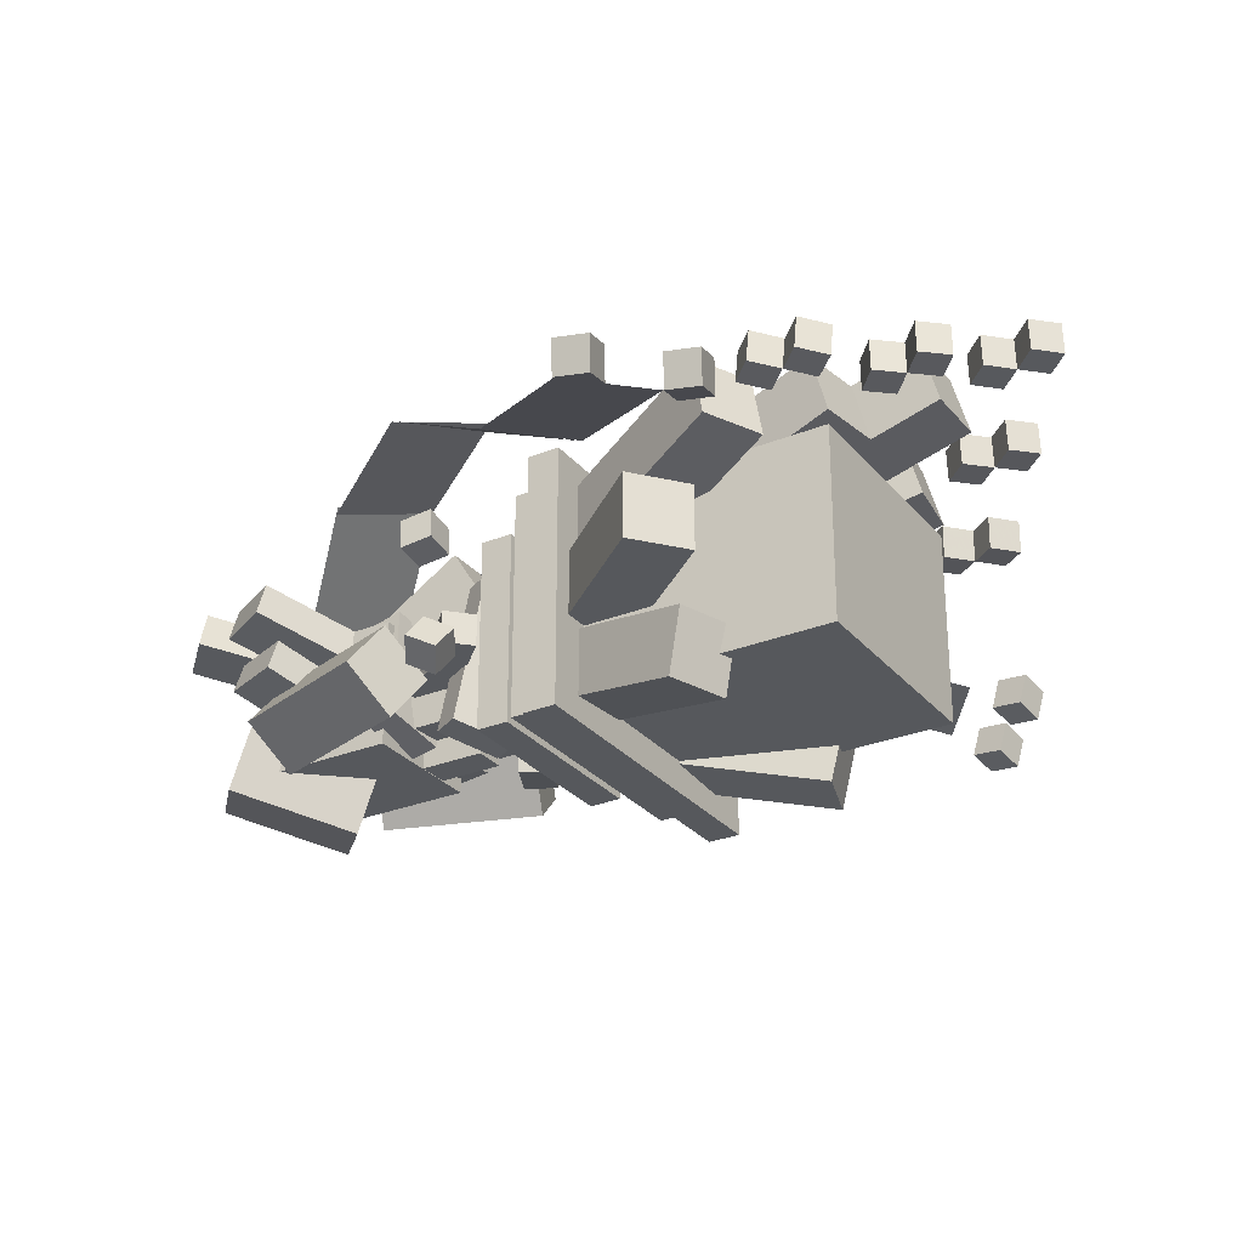
<metadata>
{"format":"obj","ext":"obj","renderer":"f3d","projection":"perspective","resolution":1024,"background":"white","views":[{"elev":-28.3,"azim":-58.7,"up":"+Z"}]}
</metadata>
<code>
o body
v 0.09375 -0 -0.09375
v -0.09375 0 -0.09375
v -0.09375 0.25 -0.09375
v 0.09375 0.25 -0.09375
v -0.09375 0 0.09375
v 0.09375 -0 0.09375
v 0.09375 0.25 0.09375
v -0.09375 0.25 0.09375
f 1 2 3 4
f 5 6 7 8
f 4 3 8 7
f 6 5 2 1
f 6 1 4 7
f 2 5 8 3
o dress1
v 0.125 -0.1 -0.125
v -0.125 -0.1 -0.125
v -0.125 0.025 -0.125
v 0.125 0.025 -0.125
v -0.125 -0.1 0.125
v 0.125 -0.1 0.125
v 0.125 0.025 0.125
v -0.125 0.025 0.125
f 9 10 11 12
f 13 14 15 16
f 12 11 16 15
f 14 13 10 9
f 14 9 12 15
f 10 13 16 11
o dress2
v 0.1875 -0.075 -0.1875
v -0.1875 -0.075 -0.1875
v -0.1875 -0.0125 -0.1875
v 0.1875 -0.0125 -0.1875
v -0.1875 -0.075 0.1875
v 0.1875 -0.075 0.1875
v 0.1875 -0.0125 0.1875
v -0.1875 -0.0125 0.1875
f 17 18 19 20
f 21 22 23 24
f 20 19 24 23
f 22 21 18 17
f 22 17 20 23
f 18 21 24 19
o Crystal1
v 0.1875 -0.375 -0.1875
v -0.1875 -0.375 -0.1875
v -0.1875 -0.125 -0.1875
v 0.1875 -0.125 -0.1875
v -0.1875 -0.375 0.1875
v 0.1875 -0.375 0.1875
v 0.1875 -0.125 0.1875
v -0.1875 -0.125 0.1875
f 25 26 27 28
f 29 30 31 32
f 28 27 32 31
f 30 29 26 25
f 30 25 28 31
f 26 29 32 27
o Crystal3
v 0.1768 -0.4313 0
v -0 -0.4313 -0.1768
v -0 -0.2437 -0.1768
v 0.1768 -0.2437 0
v -0.1768 -0.4313 0
v -0 -0.4313 0.1768
v -0 -0.2437 0.1768
v -0.1768 -0.2437 0
f 33 34 35 36
f 37 38 39 40
f 36 35 40 39
f 38 37 34 33
f 38 33 36 39
f 34 37 40 35
o Crystal4
v 0.0625 -0.4625 0.0625
v 0.0625 -0.4625 -0.0625
v 0.0625 -0.4 -0.0625
v 0.0625 -0.4 0.0625
v -0.0625 -0.4625 -0.0625
v -0.0625 -0.4625 0.0625
v -0.0625 -0.4 0.0625
v -0.0625 -0.4 -0.0625
f 41 42 43 44
f 45 46 47 48
f 44 43 48 47
f 46 45 42 41
f 46 41 44 47
f 42 45 48 43
o dress3
v 0.25 -0.1875 -0.2188
v -0.25 -0.1875 -0.2188
v -0.25 -0.125 -0.2188
v 0.25 -0.125 -0.2188
v -0.25 -0.1875 0.2188
v 0.25 -0.1875 0.2188
v 0.25 -0.125 0.2188
v -0.25 -0.125 0.2188
f 49 50 51 52
f 53 54 55 56
f 52 51 56 55
f 54 53 50 49
f 54 49 52 55
f 50 53 56 51
o dress4
v 0.3187 -0.25 -0.25
v -0.3063 -0.25 -0.25
v -0.3063 -0.1875 -0.25
v 0.3187 -0.1875 -0.25
v -0.3063 -0.25 0.25
v 0.3187 -0.25 0.25
v 0.3187 -0.1875 0.25
v -0.3063 -0.1875 0.25
f 57 58 59 60
f 61 62 63 64
f 60 59 64 63
f 62 61 58 57
f 62 57 60 63
f 58 61 64 59
o CrystalDress1
v 0.442 -0.4632 -0.0625
v 0.3453 -0.5423 -0.0625
v 0.1079 -0.2521 -0.0625
v 0.2046 -0.1729 -0.0625
v 0.3453 -0.5423 0.0625
v 0.442 -0.4632 0.0625
v 0.2046 -0.1729 0.0625
v 0.1079 -0.2521 0.0625
f 65 66 67 68
f 69 70 71 72
f 68 67 72 71
f 70 69 66 65
f 70 65 68 71
f 66 69 72 67
o CrystalDress2
v -0.3453 -0.5423 -0.0625
v -0.442 -0.4632 -0.0625
v -0.2046 -0.1729 -0.0625
v -0.1079 -0.2521 -0.0625
v -0.442 -0.4632 0.0625
v -0.3453 -0.5423 0.0625
v -0.1079 -0.2521 0.0625
v -0.2046 -0.1729 0.0625
f 73 74 75 76
f 77 78 79 80
f 76 75 80 79
f 78 77 74 73
f 78 73 76 79
f 74 77 80 75
o CrystalDress3
v 0.3066 -0.4687 -0.2561
v 0.1879 -0.5079 -0.2561
v 0.09249 -0.2187 -0.1859
v 0.2112 -0.1796 -0.1859
v 0.1967 -0.5346 -0.1343
v 0.3154 -0.4954 -0.1343
v 0.22 -0.2063 -0.0641
v 0.1013 -0.2454 -0.0641
f 81 82 83 84
f 85 86 87 88
f 84 83 88 87
f 86 85 82 81
f 86 81 84 87
f 82 85 88 83
o CrystalDress4
v -0.1879 -0.5079 -0.2561
v -0.3066 -0.4687 -0.2561
v -0.2112 -0.1796 -0.1859
v -0.09249 -0.2187 -0.1859
v -0.3154 -0.4954 -0.1343
v -0.1967 -0.5346 -0.1343
v -0.1013 -0.2454 -0.0641
v -0.22 -0.2063 -0.0641
f 89 90 91 92
f 93 94 95 96
f 92 91 96 95
f 94 93 90 89
f 94 89 92 95
f 90 93 96 91
o CrystalDress5
v 0.3945 -0.5881 0.1624
v 0.2806 -0.6395 0.1624
v 0.1051 -0.251 0.0641
v 0.219 -0.1996 0.0641
v 0.269 -0.6139 0.2842
v 0.3829 -0.5625 0.2842
v 0.2074 -0.174 0.1859
v 0.09351 -0.2254 0.1859
f 97 98 99 100
f 101 102 103 104
f 100 99 104 103
f 102 101 98 97
f 102 97 100 103
f 98 101 104 99
o CrystalDress14
v 0.4155 -0.6788 0.2166
v 0.376 -0.727 0.2119
v 0.3278 -0.6873 0.2099
v 0.3673 -0.6391 0.2147
v 0.3714 -0.7294 0.2742
v 0.4109 -0.6812 0.2789
v 0.3627 -0.6415 0.277
v 0.3232 -0.6897 0.2722
f 105 106 107 108
f 109 110 111 112
f 108 107 112 111
f 110 109 106 105
f 110 105 108 111
f 106 109 112 107
o CrystalDress19
v 0.4242 -0.7667 0.2138
v 0.3847 -0.8149 0.2091
v 0.3364 -0.7752 0.2071
v 0.376 -0.727 0.2119
v 0.3801 -0.8173 0.2714
v 0.4196 -0.7692 0.2761
v 0.3714 -0.7294 0.2742
v 0.3319 -0.7776 0.2694
f 113 114 115 116
f 117 118 119 120
f 116 115 120 119
f 118 117 114 113
f 118 113 116 119
f 114 117 120 115
o CrystalDress6
v -0.2806 -0.6395 0.1624
v -0.3945 -0.5881 0.1624
v -0.219 -0.1996 0.0641
v -0.1051 -0.251 0.0641
v -0.3829 -0.5625 0.2842
v -0.269 -0.6139 0.2842
v -0.09351 -0.2254 0.1859
v -0.2074 -0.174 0.1859
f 121 122 123 124
f 125 126 127 128
f 124 123 128 127
f 126 125 122 121
f 126 121 124 127
f 122 125 128 123
o CrystalDress13
v -0.3283 -0.6825 0.2091
v -0.372 -0.7272 0.2115
v -0.4163 -0.6835 0.2175
v -0.3727 -0.6389 0.2151
v -0.366 -0.7297 0.2737
v -0.3224 -0.685 0.2713
v -0.3667 -0.6413 0.2773
v -0.4104 -0.686 0.2797
f 129 130 131 132
f 133 134 135 136
f 132 131 136 135
f 134 133 130 129
f 134 129 132 135
f 130 133 136 131
o CrystalDress18
v -0.3276 -0.7708 0.2055
v -0.3713 -0.8155 0.2079
v -0.4156 -0.7719 0.2139
v -0.372 -0.7272 0.2115
v -0.3653 -0.818 0.2701
v -0.3217 -0.7733 0.2677
v -0.366 -0.7297 0.2737
v -0.4096 -0.7743 0.2761
f 137 138 139 140
f 141 142 143 144
f 140 139 144 143
f 142 141 138 137
f 142 137 140 143
f 138 141 144 139
o CrystalDress7
v 0.2255 -0.7347 0.2119
v 0.1017 -0.7522 0.2119
v 0.03423 -0.2754 0.07731
v 0.158 -0.2579 0.07731
v 0.09702 -0.7189 0.3323
v 0.2208 -0.7014 0.3323
v 0.1533 -0.2246 0.1977
v 0.02951 -0.2421 0.1977
f 145 146 147 148
f 149 150 151 152
f 148 147 152 151
f 150 149 146 145
f 150 145 148 151
f 146 149 152 147
o CrystalDress12
v 0.2191 -0.8153 0.2675
v 0.1765 -0.8611 0.2672
v 0.1308 -0.8186 0.2648
v 0.1733 -0.7728 0.265
v 0.1745 -0.8596 0.3297
v 0.2171 -0.8138 0.33
v 0.1713 -0.7713 0.3275
v 0.1288 -0.8171 0.3272
f 153 154 155 156
f 157 158 159 160
f 156 155 160 159
f 158 157 154 153
f 158 153 156 159
f 154 157 160 155
o CrystalDress17
v 0.2223 -0.9036 0.2697
v 0.1797 -0.9494 0.2694
v 0.134 -0.9069 0.267
v 0.1765 -0.8611 0.2672
v 0.1778 -0.9479 0.3319
v 0.2203 -0.9021 0.3322
v 0.1745 -0.8596 0.3297
v 0.132 -0.9054 0.3294
f 161 162 163 164
f 165 166 167 168
f 164 163 168 167
f 166 165 162 161
f 166 161 164 167
f 162 165 168 163
o CrystalDress8
v -0.1017 -0.7522 0.2119
v -0.2255 -0.7347 0.2119
v -0.158 -0.2579 0.07731
v -0.03423 -0.2754 0.07731
v -0.2208 -0.7014 0.3323
v -0.09702 -0.7189 0.3323
v -0.02951 -0.2421 0.1977
v -0.1533 -0.2246 0.1977
f 169 170 171 172
f 173 174 175 176
f 172 171 176 175
f 174 173 170 169
f 174 169 172 175
f 170 173 176 171
o CrystalDress11
v -0.1305 -0.8199 0.2653
v -0.1775 -0.861 0.2673
v -0.2187 -0.814 0.267
v -0.1717 -0.7729 0.265
v -0.1762 -0.8595 0.3297
v -0.1292 -0.8183 0.3278
v -0.1704 -0.7713 0.3275
v -0.2174 -0.8125 0.3294
f 177 178 179 180
f 181 182 183 184
f 180 179 184 183
f 182 181 178 177
f 182 177 180 183
f 178 181 184 179
o CrystalDress16
v -0.1363 -0.908 0.2676
v -0.1833 -0.9492 0.2695
v -0.2245 -0.9022 0.2692
v -0.1775 -0.861 0.2673
v -0.182 -0.9477 0.332
v -0.135 -0.9065 0.33
v -0.1762 -0.8595 0.3297
v -0.2232 -0.9007 0.3317
f 185 186 187 188
f 189 190 191 192
f 188 187 192 191
f 190 189 186 185
f 190 185 188 191
f 186 189 192 187
o CrystalDress9
v 0.0625 -0.8687 0.2768
v -0.0625 -0.8687 0.2768
v -0.0625 -0.2668 0.1086
v 0.0625 -0.2668 0.1086
v -0.0625 -0.8351 0.3972
v 0.0625 -0.8351 0.3972
v 0.0625 -0.2332 0.2289
v -0.0625 -0.2332 0.2289
f 193 194 195 196
f 197 198 199 200
f 196 195 200 199
f 198 197 194 193
f 198 193 196 199
f 194 197 200 195
o CrystalDress10
v 0.04413 -0.9424 0.3309
v 0.000608 -0.9872 0.3322
v -0.04425 -0.9437 0.3311
v -0.000725 -0.8989 0.3299
v 0.000725 -0.9856 0.3947
v 0.04425 -0.9407 0.3934
v -0.000608 -0.8972 0.3923
v -0.04413 -0.942 0.3936
f 201 202 203 204
f 205 206 207 208
f 204 203 208 207
f 206 205 202 201
f 206 201 204 207
f 202 205 208 203
o CrystalDress15
v 0.04546 -1.031 0.3333
v 0.001941 -1.076 0.3345
v -0.04292 -1.032 0.3335
v 0.000608 -0.9872 0.3322
v 0.002057 -1.074 0.397
v 0.04558 -1.029 0.3957
v 0.000725 -0.9856 0.3947
v -0.0428 -1.03 0.396
f 209 210 211 212
f 213 214 215 216
f 212 211 216 215
f 214 213 210 209
f 214 209 212 215
f 210 213 216 211
o DressVeil
v 0.2188 -0.7312 -0.1881
v -0.2188 -0.7312 -0.1881
v -0.2188 -0.1688 -0.1881
v 0.2188 -0.1688 -0.1881
v -0.2188 -0.7312 0.1869
v 0.2188 -0.7312 0.1869
v 0.2188 -0.1688 0.1869
v -0.2188 -0.1688 0.1869
f 217 218 219 220
f 221 222 223 224
f 220 219 224 223
f 222 221 218 217
f 222 217 220 223
f 218 221 224 219
o Belt1
v 0.1715 0.05033 -0.1421
v 0.06338 -0.008055 -0.1651
v 0.03368 0.04694 -0.1651
v 0.1418 0.1053 -0.1421
v 0.0129 -0.03532 0.1421
v 0.121 0.02307 0.1651
v 0.09131 0.07806 0.1651
v -0.0168 0.01968 0.1421
f 225 226 227 228
f 229 230 231 232
f 228 227 232 231
f 230 229 226 225
f 230 225 228 231
f 226 229 232 227
o Belt2
v -0.06338 -0.008055 -0.1651
v -0.1715 0.05033 -0.1421
v -0.1418 0.1053 -0.1421
v -0.03368 0.04694 -0.1651
v -0.121 0.02307 0.1651
v -0.0129 -0.03532 0.1421
v 0.0168 0.01968 0.1421
v -0.09131 0.07806 0.1651
f 233 234 235 236
f 237 238 239 240
f 236 235 240 239
f 238 237 234 233
f 238 233 236 239
f 234 237 240 235
o Head
v 0.125 0.2375 -0.125
v -0.125 0.2375 -0.125
v -0.125 0.4875 -0.125
v 0.125 0.4875 -0.125
v -0.125 0.2375 0.125
v 0.125 0.2375 0.125
v 0.125 0.4875 0.125
v -0.125 0.4875 0.125
f 241 242 243 244
f 245 246 247 248
f 244 243 248 247
f 246 245 242 241
f 246 241 244 247
f 242 245 248 243
o Ear1
v -0.1187 0.4625 -0.03125
v -0.1656 0.3466 -0.03125
v -0.2764 0.3914 0.005296
v -0.2296 0.5073 0.005296
v -0.1486 0.3398 0.02852
v -0.1018 0.4557 0.02852
v -0.2126 0.5004 0.06507
v -0.2595 0.3845 0.06507
f 249 250 251 252
f 253 254 255 256
f 252 251 256 255
f 254 253 250 249
f 254 249 252 255
f 250 253 256 251
o Ear2
v 0.1656 0.3341 -0.03125
v 0.1187 0.45 -0.03125
v 0.2296 0.4948 0.005296
v 0.2764 0.3789 0.005296
v 0.1018 0.4432 0.02852
v 0.1486 0.3273 0.02852
v 0.2595 0.372 0.06507
v 0.2126 0.4879 0.06507
f 257 258 259 260
f 261 262 263 264
f 260 259 264 263
f 262 261 258 257
f 262 257 260 263
f 258 261 264 259
o CrystalForehead1
v -0.00527 0.3753 -0.2268
v -0.1763 0.5463 -0.1637
v 0.005992 0.7061 -0.1027
v 0.177 0.5351 -0.1658
v -0.177 0.5024 -0.04671
v -0.005992 0.3314 -0.1098
v 0.1763 0.4912 -0.04875
v 0.00527 0.6622 0.01435
f 265 266 267 268
f 269 270 271 272
f 268 267 272 271
f 270 269 266 265
f 270 265 268 271
f 266 269 272 267
o CrystalForeHead2
v 0.04594 0.5806 -0.1495
v 0.003177 0.6234 -0.1337
v 0.04876 0.6634 -0.1185
v 0.09152 0.6206 -0.1342
v 0.002454 0.5795 -0.01669
v 0.04522 0.5367 -0.03247
v 0.0908 0.5767 -0.0172
v 0.04803 0.6195 -0.001427
f 273 274 275 276
f 277 278 279 280
f 276 275 280 279
f 278 277 274 273
f 278 273 276 279
f 274 277 280 275
o CrystalForeHead2
v -0.0424 0.5835 -0.149
v -0.08517 0.6262 -0.1332
v -0.03959 0.6662 -0.118
v 0.003177 0.6234 -0.1337
v -0.08589 0.5823 -0.01618
v -0.04312 0.5396 -0.03196
v 0.002454 0.5795 -0.01669
v -0.04031 0.6223 -0.000916
f 281 282 283 284
f 285 286 287 288
f 284 283 288 287
f 286 285 282 281
f 286 281 284 287
f 282 285 288 283
o CrystalCrown1
v 0.08559 0.2948 0.05
v 0.02691 0.4052 0.05
v 0.2405 0.5188 0.1131
v 0.2992 0.4084 0.1131
v 0.01298 0.3978 0.1105
v 0.07166 0.2874 0.1105
v 0.2853 0.401 0.1736
v 0.2266 0.5113 0.1736
f 289 290 291 292
f 293 294 295 296
f 292 291 296 295
f 294 293 290 289
f 294 289 292 295
f 290 293 296 291
o CrystalCrown2
v 0.04419 0.3558 0.05
v -0.04419 0.4442 0.05
v 0.1727 0.6611 0.1095
v 0.2611 0.5727 0.1095
v -0.0526 0.4358 0.1114
v 0.03578 0.3474 0.1114
v 0.2527 0.5643 0.1708
v 0.1643 0.6527 0.1708
f 297 298 299 300
f 301 302 303 304
f 300 299 304 303
f 302 301 298 297
f 302 297 300 303
f 298 301 304 299
o CrystalCrown3
v 0.04419 0.4442 0.05
v -0.04419 0.3558 0.05
v -0.2611 0.5727 0.1095
v -0.1727 0.6611 0.1095
v -0.03578 0.3474 0.1114
v 0.0526 0.4358 0.1114
v -0.1643 0.6527 0.1708
v -0.2527 0.5643 0.1708
f 305 306 307 308
f 309 310 311 312
f 308 307 312 311
f 310 309 306 305
f 310 305 308 311
f 306 309 312 307
o CrystalCrown4
v -0.02691 0.4052 0.05
v -0.08559 0.2948 0.05
v -0.2992 0.4084 0.1131
v -0.2405 0.5188 0.1131
v -0.07166 0.2874 0.1105
v -0.01298 0.3978 0.1105
v -0.2266 0.5113 0.1736
v -0.2853 0.401 0.1736
f 313 314 315 316
f 317 318 319 320
f 316 315 320 319
f 318 317 314 313
f 318 313 316 319
f 314 317 320 315
o CrystalCrown5
v 0.0625 0.06997 0.1609
v -0.0625 0.06997 0.1609
v -0.0625 0.3359 -0.003193
v 0.0625 0.3359 -0.003193
v -0.0625 0.1356 0.2673
v 0.0625 0.1356 0.2673
v 0.0625 0.4016 0.1032
v -0.0625 0.4016 0.1032
f 321 322 323 324
f 325 326 327 328
f 324 323 328 327
f 326 325 322 321
f 326 321 324 327
f 322 325 328 323
o CrystalCrown6
v -0.2536 0.01259 0.1377
v -0.3154 0.009162 0.1465
v -0.32 0.07086 0.1377
v -0.2582 0.07429 0.1289
v -0.3071 0.01852 0.2077
v -0.2454 0.02194 0.1989
v -0.25 0.08364 0.1902
v -0.3118 0.08022 0.1989
f 329 330 331 332
f 333 334 335 336
f 332 331 336 335
f 334 333 330 329
f 334 329 332 335
f 330 333 336 331
o CrystalCrown7
v 0.3394 0.1632 -0.07255
v 0.2467 0.1319 -0.1503
v 0.1467 0.428 -0.1503
v 0.2395 0.4593 -0.07255
v 0.173 0.1071 -0.05245
v 0.2657 0.1384 0.02532
v 0.1658 0.4345 0.02532
v 0.07305 0.4032 -0.05245
f 337 338 339 340
f 341 342 343 344
f 340 339 344 343
f 342 341 338 337
f 342 337 340 343
f 338 341 344 339
o CrystalCrown8
v 0.3474 0.03401 -0.05947
v 0.3287 -0.01893 -0.08697
v 0.2818 0.01188 -0.1145
v 0.3004 0.06481 -0.08697
v 0.2919 -0.03137 -0.03803
v 0.3105 0.02157 -0.01054
v 0.2636 0.05238 -0.03803
v 0.245 -0.000559 -0.06553
f 345 346 347 348
f 349 350 351 352
f 348 347 352 351
f 350 349 346 345
f 350 345 348 351
f 346 349 352 347
o CrystalCrown9
v -0.2467 0.1319 -0.1503
v -0.3394 0.1632 -0.07255
v -0.2395 0.4593 -0.07255
v -0.1467 0.428 -0.1503
v -0.2657 0.1384 0.02532
v -0.173 0.1071 -0.05245
v -0.07305 0.4032 -0.05245
v -0.1658 0.4345 0.02532
f 353 354 355 356
f 357 358 359 360
f 356 355 360 359
f 358 357 354 353
f 358 353 356 359
f 354 357 360 355
o CrystalCrown10
v -0.2818 0.01188 -0.1145
v -0.3287 -0.01893 -0.08697
v -0.3474 0.03401 -0.05947
v -0.3004 0.06481 -0.08697
v -0.2919 -0.03137 -0.03803
v -0.245 -0.000559 -0.06553
v -0.2636 0.05238 -0.03803
v -0.3105 0.02157 -0.01054
f 361 362 363 364
f 365 366 367 368
f 364 363 368 367
f 366 365 362 361
f 366 361 364 367
f 362 365 368 363
o LVeil1
v -0.1692 0.1125 0.3054
v -0.3189 0.2183 0.2661
v -0.1373 0.4154 0.1054
v 0.01234 0.3096 0.1446
f 369 370 371 372
f 370 369 372 371
o LVeil2
v -0.345 -0.1322 0.317
v -0.4942 -0.02708 0.2741
v -0.3114 0.2258 0.2579
v -0.1622 0.1207 0.3007
f 373 374 375 376
f 374 373 376 375
o LVeil3
v -0.4088 -0.3701 0.1681
v -0.575 -0.2952 0.1246
v -0.4955 -0.03208 0.2731
v -0.3292 -0.107 0.3167
f 377 378 379 380
f 378 377 380 379
o LVeil4
v -0.5748 -0.6185 0.09288
v -0.7268 -0.5117 0.06758
v -0.5615 -0.2582 0.1456
v -0.4096 -0.3651 0.1709
f 381 382 383 384
f 382 381 384 383
o LVeil5
v -0.7327 -0.6088 0.02018
v -0.7919 -0.6195 0.003194
v -0.8044 -0.5584 0.00826
v -0.7452 -0.5478 0.02525
v -0.8076 -0.6276 0.06313
v -0.7484 -0.617 0.08012
v -0.7609 -0.556 0.08518
v -0.8201 -0.5666 0.06819
f 385 386 387 388
f 389 390 391 392
f 388 387 392 391
f 390 389 386 385
f 390 385 388 391
f 386 389 392 387
o LVeil6
v -0.5807 -0.7157 0.04548
v -0.6399 -0.7263 0.02849
v -0.6524 -0.6653 0.03356
v -0.5932 -0.6546 0.05054
v -0.6557 -0.7345 0.08842
v -0.5965 -0.7239 0.1054
v -0.6089 -0.6628 0.1105
v -0.6681 -0.6735 0.09349
f 393 394 395 396
f 397 398 399 400
f 396 395 400 399
f 398 397 394 393
f 398 393 396 399
f 394 397 400 395
o LVeil1
v 0.3189 0.2183 0.2661
v 0.1692 0.1125 0.3054
v -0.01234 0.3096 0.1446
v 0.1373 0.4154 0.1054
f 401 402 403 404
f 402 401 404 403
o LVeil2
v 0.4979 -0.0223 0.2757
v 0.3497 -0.1309 0.3131
v 0.1627 0.119 0.298
v 0.3109 0.2276 0.2606
f 405 406 407 408
f 406 405 408 407
o LVeil3
v 0.5929 -0.2826 0.1246
v 0.4262 -0.3624 0.1564
v 0.333 -0.1065 0.3097
v 0.4997 -0.02674 0.2779
f 409 410 411 412
f 410 409 412 411
o LVeil4
v 0.7515 -0.4952 0.06975
v 0.5997 -0.6048 0.08019
v 0.4262 -0.3568 0.158
v 0.578 -0.2473 0.1475
f 413 414 415 416
f 414 413 416 415
o LVeil5
v 0.6816 -0.648 0.02417
v 0.6704 -0.7089 0.01563
v 0.61 -0.6996 0.0291
v 0.6213 -0.6388 0.03764
v 0.6822 -0.7196 0.07607
v 0.6934 -0.6587 0.08461
v 0.6331 -0.6494 0.09807
v 0.6219 -0.7103 0.08953
f 417 418 419 420
f 421 422 423 424
f 420 419 424 423
f 422 421 418 417
f 422 417 420 423
f 418 421 424 419
o LVeil6
v 0.8334 -0.5385 0.01373
v 0.8222 -0.5994 0.005187
v 0.7619 -0.5901 0.01865
v 0.7731 -0.5292 0.02719
v 0.834 -0.61 0.06562
v 0.8453 -0.5492 0.07416
v 0.785 -0.5399 0.08762
v 0.7737 -0.6008 0.07908
f 425 426 427 428
f 429 430 431 432
f 428 427 432 431
f 430 429 426 425
f 430 425 428 431
f 426 429 432 427
o Neck1
v 0.1557 0.197 -0.0813
v 0.03475 0.1828 -0.1094
v 0.02999 0.2442 -0.12
v 0.151 0.2584 -0.09188
v -0.02523 0.2194 0.1305
v 0.09574 0.2336 0.1586
v 0.09098 0.295 0.148
v -0.02999 0.2808 0.12
f 433 434 435 436
f 437 438 439 440
f 436 435 440 439
f 438 437 434 433
f 438 433 436 439
f 434 437 440 435
o CrystalNeck
v 0.03125 0.0875 -0.1437
v -0.03125 0.0875 -0.1437
v -0.03125 0.2125 -0.1437
v 0.03125 0.2125 -0.1437
v -0.03125 0.0875 -0.01875
v 0.03125 0.0875 -0.01875
v 0.03125 0.2125 -0.01875
v -0.03125 0.2125 -0.01875
f 441 442 443 444
f 445 446 447 448
f 444 443 448 447
f 446 445 442 441
f 446 441 444 447
f 442 445 448 443
o Neck1
v -0.03476 0.1828 -0.1094
v -0.1557 0.197 -0.0813
v -0.151 0.2584 -0.09188
v -0.03 0.2442 -0.12
v -0.09574 0.2336 0.1586
v 0.02524 0.2194 0.1305
v 0.03 0.2808 0.12
v -0.09098 0.295 0.148
f 449 450 451 452
f 453 454 455 456
f 452 451 456 455
f 454 453 450 449
f 454 449 452 455
f 450 453 456 451
o LArm1
v -0.1228 0.06357 -0.03125
v -0.1769 0.09475 -0.03125
v -0.1146 0.2031 -0.03125
v -0.06042 0.1719 -0.03125
v -0.1769 0.09475 0.03125
v -0.1228 0.06357 0.03125
v -0.06042 0.1719 0.03125
v -0.1146 0.2031 0.03125
f 457 458 459 460
f 461 462 463 464
f 460 459 464 463
f 462 461 458 457
f 462 457 460 463
f 458 461 464 459
o LArm2
v -0.2047 -0.01745 -0.03125
v -0.2494 0.02623 -0.03125
v -0.162 0.1156 -0.03125
v -0.1173 0.07195 -0.03125
v -0.2494 0.02623 0.03125
v -0.2047 -0.01745 0.03125
v -0.1173 0.07195 0.03125
v -0.162 0.1156 0.03125
f 465 466 467 468
f 469 470 471 472
f 468 467 472 471
f 470 469 466 465
f 470 465 468 471
f 466 469 472 467
o RArm1
v 0.1769 0.09475 -0.03125
v 0.1228 0.06357 -0.03125
v 0.06042 0.1719 -0.03125
v 0.1146 0.2031 -0.03125
v 0.1228 0.06357 0.03125
v 0.1769 0.09475 0.03125
v 0.1146 0.2031 0.03125
v 0.06042 0.1719 0.03125
f 473 474 475 476
f 477 478 479 480
f 476 475 480 479
f 478 477 474 473
f 478 473 476 479
f 474 477 480 475
o RArm2
v 0.2494 0.02623 -0.03125
v 0.2047 -0.01745 -0.03125
v 0.1173 0.07195 -0.03125
v 0.162 0.1156 -0.03125
v 0.2047 -0.01745 0.03125
v 0.2494 0.02623 0.03125
v 0.162 0.1156 0.03125
v 0.1173 0.07195 0.03125
f 481 482 483 484
f 485 486 487 488
f 484 483 488 487
f 486 485 482 481
f 486 481 484 487
f 482 485 488 483

</code>
